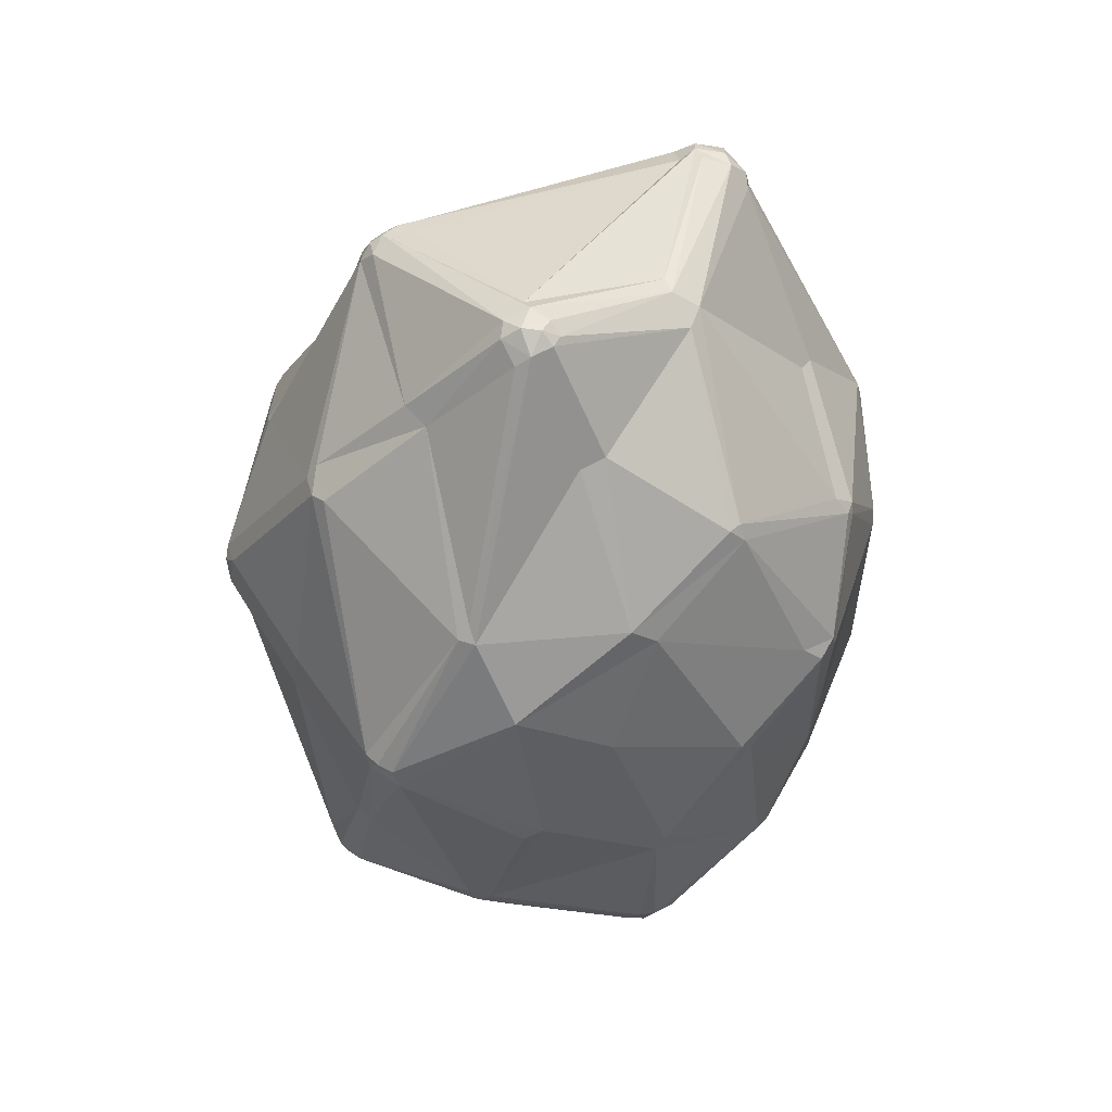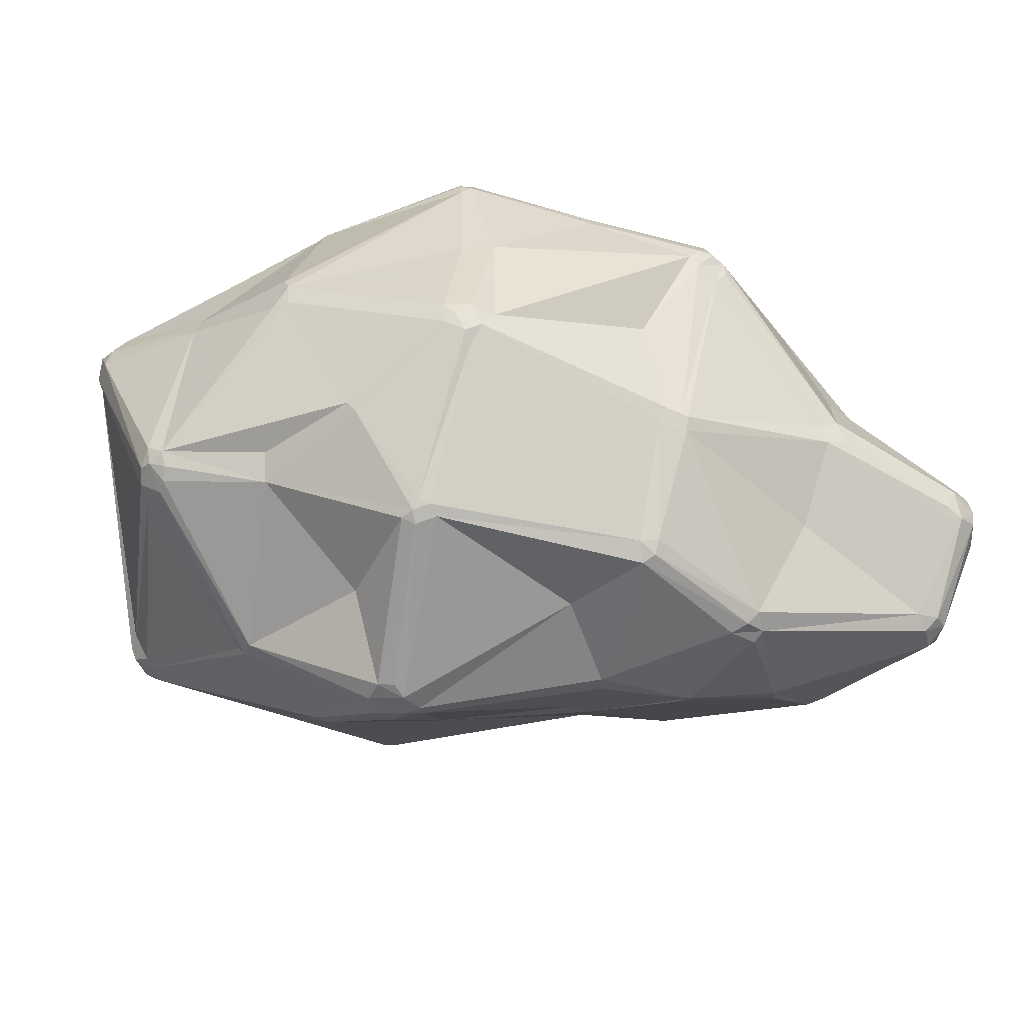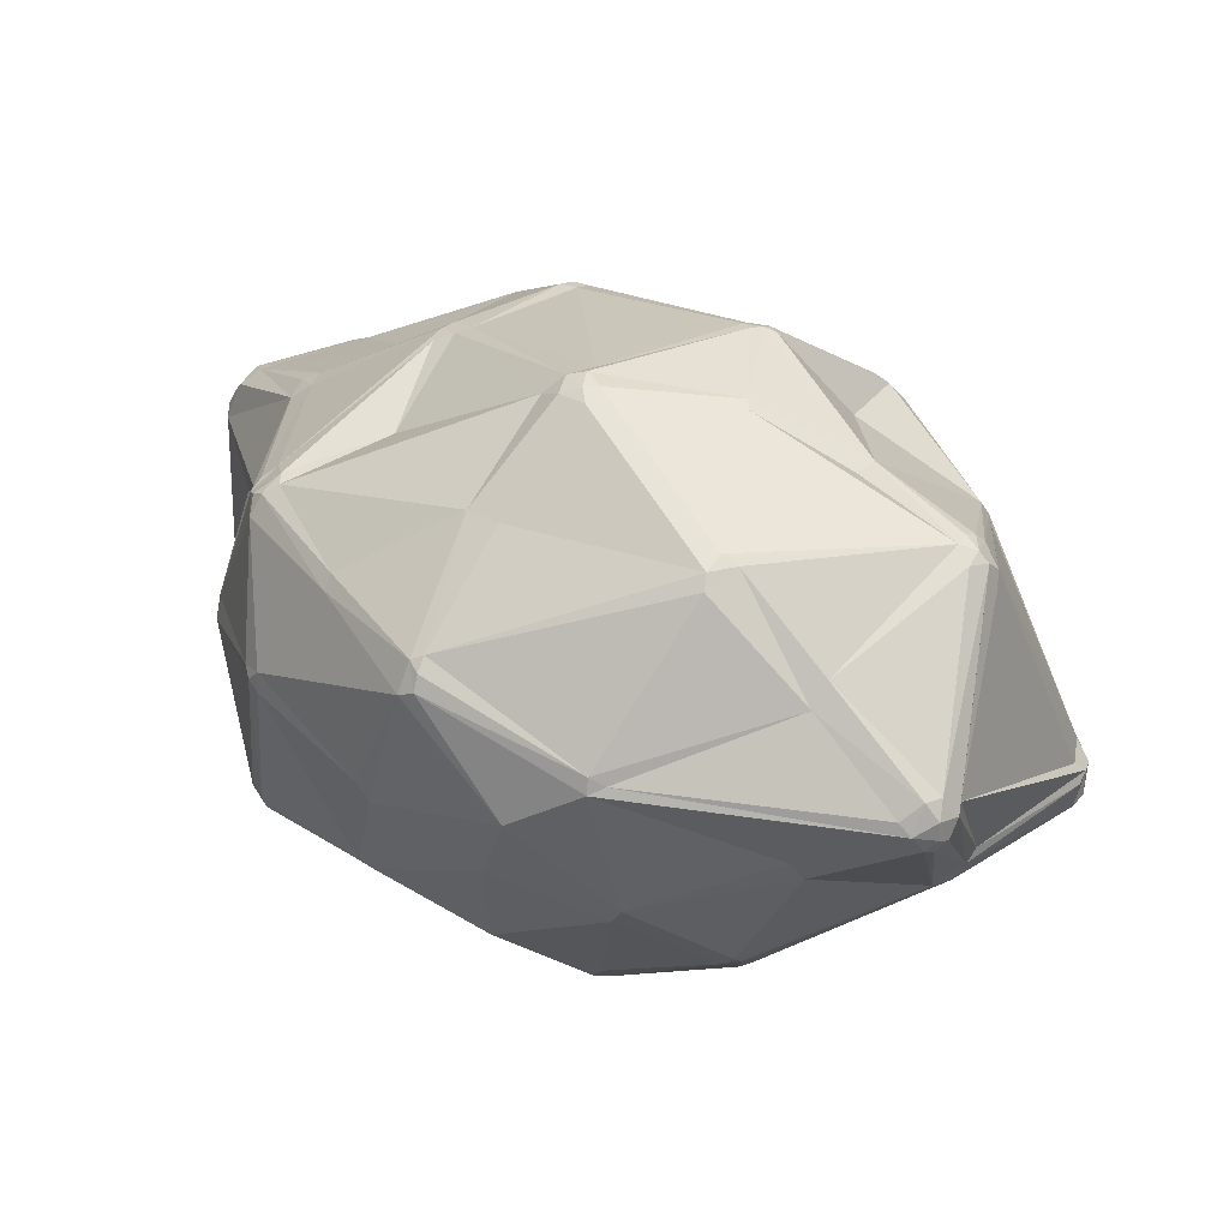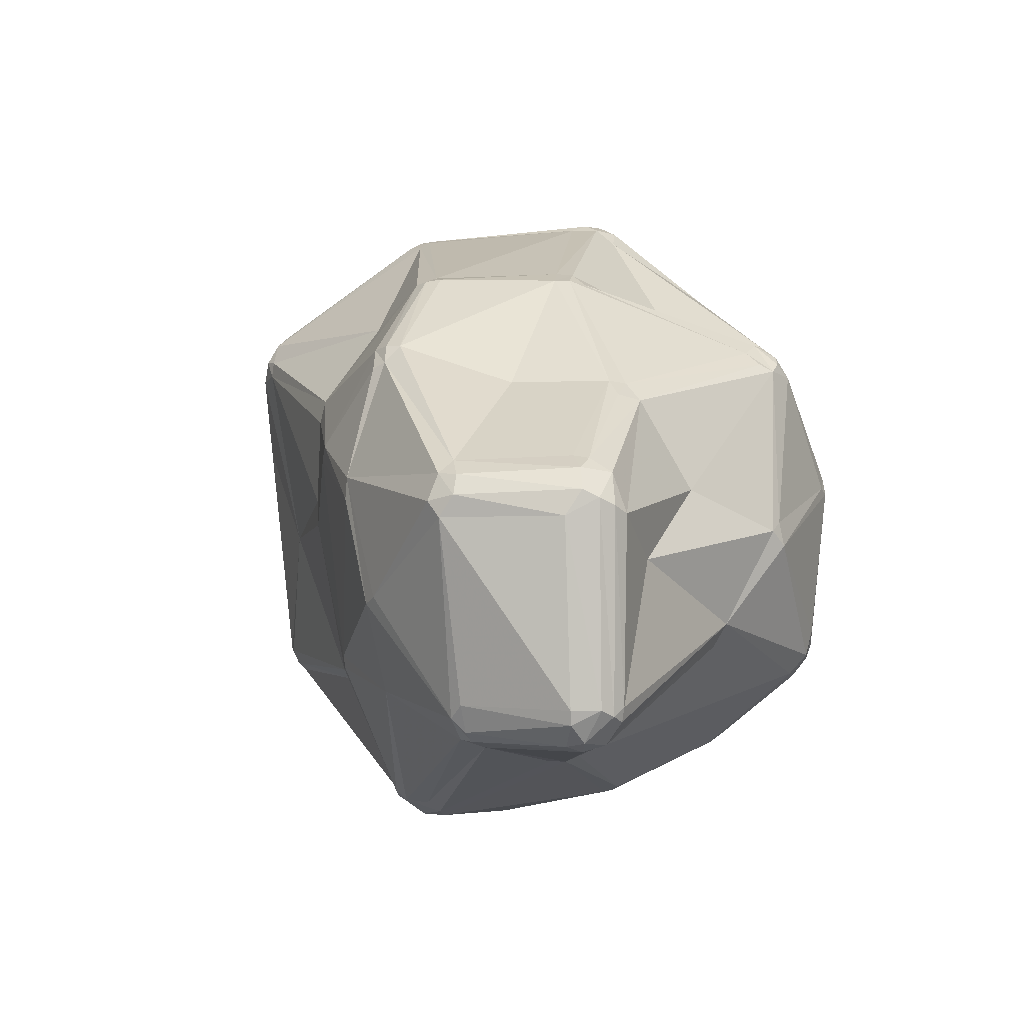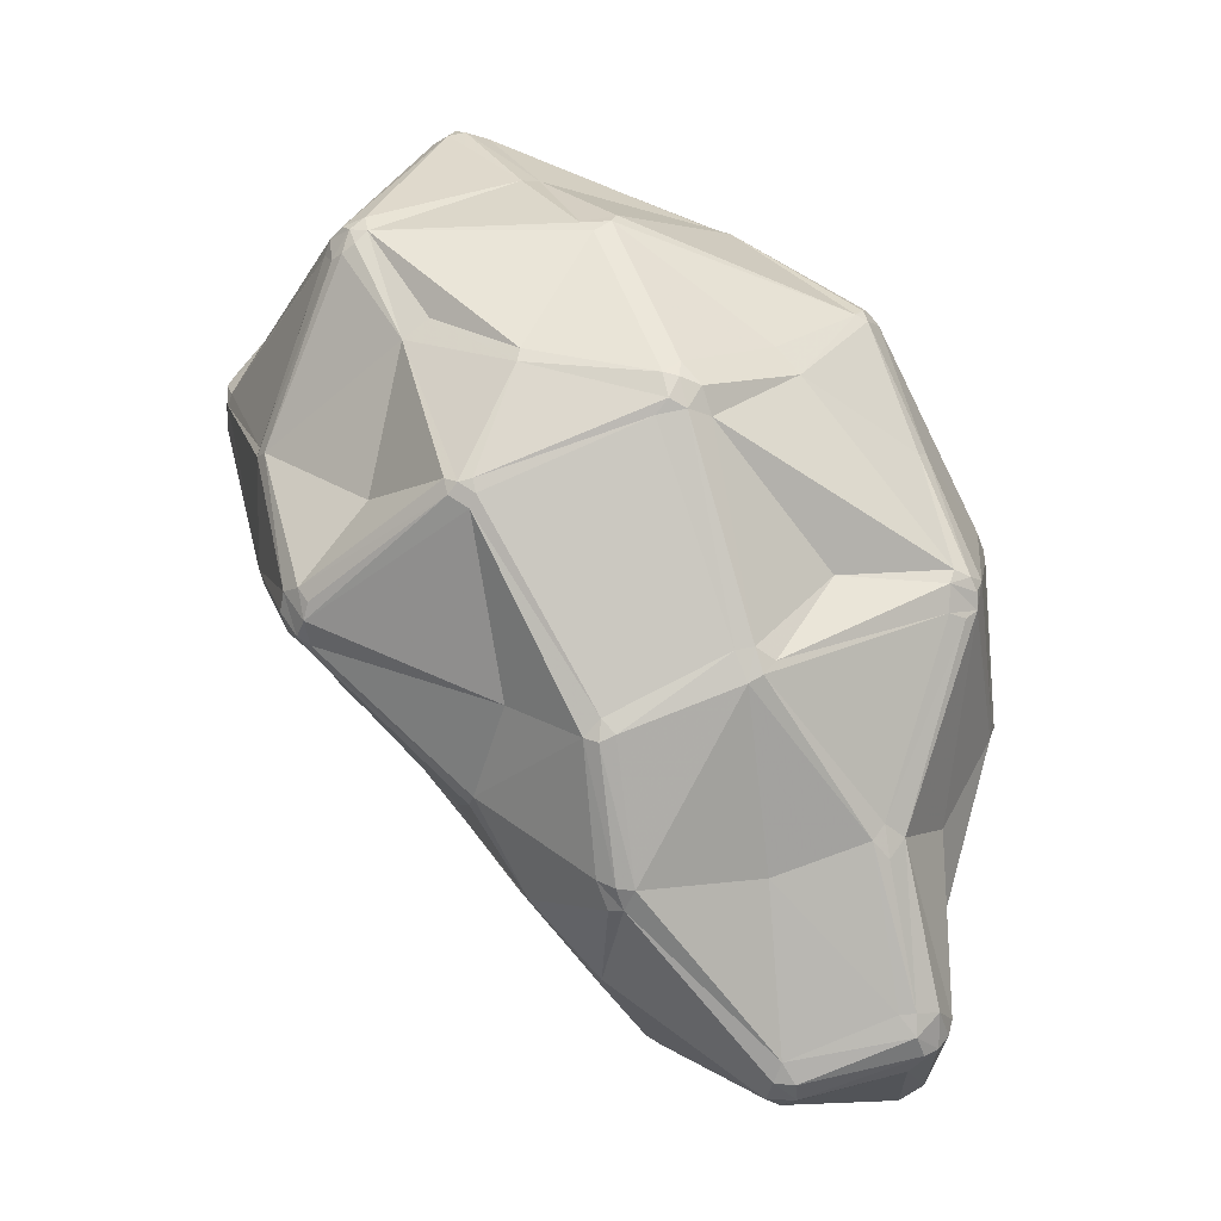
<metadata>
{"format":"obj","ext":"obj","renderer":"f3d","projection":"perspective","resolution":1024,"background":"white","views":[{"elev":-70.5,"azim":81.3,"up":"+Y"},{"elev":73.6,"azim":150.6,"up":"+Z"},{"elev":35.0,"azim":9.1,"up":"+Z"},{"elev":4.5,"azim":-130.3,"up":"+Z"},{"elev":74.2,"azim":-156.1,"up":"+Z"}]}
</metadata>
<code>
v 91.06 129.5 119.3
v 91.29 127.5 120.3
v 91.29 131.5 120.3
v 92.4 128.1 146.6
v 92.68 125.8 145.5
v 93.03 130.3 147.8
v 93.84 128.3 115.1
v 91.6 127.6 118.3
v 94.77 126.5 150.8
v 93.76 132.2 115.7
v 93.66 134.7 120.3
v 96.24 130.7 151.5
v 95.4 134.2 145.5
v 93.84 134.5 118.3
v 94.4 132.1 148.9
v 95.23 126.4 115.1
v 96.3 133.1 115.1
v 97.49 128.1 152.6
v 97.16 128.5 113.9
v 97.55 117.4 138.5
v 95.85 130.7 114.1
v 99.45 129.3 152.9
v 102.5 86.41 141.5
v 101.7 88.48 140.5
v 101.7 86.16 138.1
v 102.2 97.48 127.6
v 103.1 103.8 147
v 104.7 97.48 124.1
v 106.8 143.5 148
v 107.8 142.2 150.6
v 109.3 138.4 114.6
v 107.8 112.9 117.4
v 107.4 109.6 159.6
v 108.1 113.1 160.4
v 108.5 141 119.8
v 108.8 73.42 120.3
v 108.5 144.6 145
v 108.9 139.8 116
v 110.5 143.1 150.6
v 110.2 75.48 117.5
v 109.9 135.6 113.4
v 109.5 71.41 123.6
v 110.5 140.5 152.2
v 110.9 112.2 162.3
v 110.1 79.81 163.2
v 110.4 109.5 161.8
v 111 75.62 162.1
v 111.5 70.43 119.3
v 111 77.94 164.2
v 112.5 76.69 165.1
v 111 81.69 164.2
v 111.4 67.49 145.2
v 110.5 141 117.8
v 112.2 65.66 144.1
v 110.5 144.9 147
v 111.8 73.06 116.8
v 111.1 69.88 121.4
v 111.7 138.4 114.6
v 113.8 64.48 146.2
v 113.2 82.4 165.9
v 113.7 64.28 143.1
v 117 112.4 108.5
v 114.6 79.09 166.9
v 114.8 77.06 166.5
v 118.2 116.7 108
v 118 113.9 107.6
v 120.9 121.7 162
v 123.9 62.4 161.2
v 123.4 79.48 105.6
v 124.6 75.47 106.4
v 125.6 76.91 105.1
v 124.7 63.52 163.1
v 127.1 58.43 122.1
v 128.1 141.9 131.6
v 125.8 142.3 132.8
v 128.7 93.81 99.74
v 129.1 51.82 140.6
v 128.1 85.08 170.4
v 130.9 94.53 98.68
v 129.1 58.09 121.2
v 131.2 50.76 138.3
v 130.1 99.5 176.1
v 130.8 101.9 176.7
v 131.3 92.45 98.68
v 133.1 99.31 177.5
v 132.1 103.7 176.7
v 133.4 134.5 118
v 135.4 139.7 148.7
v 134.9 130.6 167.1
v 135.1 100.8 177.7
v 138.9 119.5 97.18
v 135.4 133 164.8
v 137.1 133.7 163.8
v 137.6 123.7 99.9
v 137.7 48.85 162.1
v 135.5 139.9 145.6
v 137.6 121.4 98.24
v 138.6 46.36 159.1
v 136.5 47.15 158
v 139.4 48.95 162.9
v 137.1 131.3 167.1
v 141.1 124.9 99.9
v 139.8 131.2 166.4
v 142.3 76.19 101.1
v 141.1 118.8 96.81
v 139.9 75.19 101.9
v 144 115.9 176.8
v 141.9 121 97.18
v 141.9 63.69 173.9
v 138.9 47.37 161.2
v 143.2 125.2 100.9
v 144.1 58.48 112
v 144.7 123.7 99.9
v 145.7 48.05 131.3
v 145.5 117.5 176.5
v 147.1 98.8 94.46
v 146.3 101.4 94.22
v 144.7 56.42 113.5
v 146.1 61.51 173.9
v 144.4 119.9 97.63
v 146.4 114.8 177.1
v 145.4 121.9 99.01
v 147.8 134.6 152.3
v 148.2 100.8 94.22
v 147.5 117.7 176
v 147.6 131.2 119.5
v 148.7 76.48 183.2
v 149.6 133.7 150.3
v 151.2 73.89 184.9
v 147.7 131.5 121.3
v 149.5 102.5 94.85
v 149.8 41.31 144.6
v 151.6 77.53 185.5
v 154.8 72.07 184.9
v 154.8 79.88 185.5
v 154.1 74.27 185.9
v 157.3 60.44 104.7
v 158.8 58.49 107.5
v 156.2 74.6 185.9
v 154.1 77.43 186.2
v 158.8 126.5 158.5
v 160.1 40.4 151.1
v 159.8 62.12 103.4
v 159.3 127.1 155.3
v 158.5 64.1 102.7
v 158.6 116.4 169.3
v 160.4 126.9 139.6
v 158.9 123.1 117.1
v 161.4 120.1 115.2
v 160.1 41.13 153.4
v 162.4 44.77 128.4
v 162.3 41.03 152.3
v 162.3 125.6 143.1
v 163.8 42.72 132
v 169.5 83.51 97.39
v 170.7 98.83 182.7
v 170.6 85.07 97.39
v 173.3 79.48 183
v 171.7 83.86 97.63
v 171.8 95.48 183.8
v 171.8 52.74 172.7
v 170.7 96.98 183.5
v 173.7 77.61 182.5
v 173.3 96.57 183.5
v 173.9 98.33 182.7
v 171.8 54.4 174.4
v 173.4 103.7 108.6
v 173.2 56.94 175.4
v 175.8 49.5 119.2
v 176.2 65.79 104.1
v 175.4 56.22 174.4
v 175.7 67.38 103.3
v 175.2 96.57 182.7
v 177.3 67.54 103.6
v 177.1 48.07 121.4
v 178.3 64.82 106.3
v 177.9 49.2 120.2
v 181 115.9 135.5
v 183.8 95.33 101.1
v 183.8 43.31 141.6
v 182.5 97.51 102.6
v 185.6 94.05 101.1
v 184.8 118.1 164
v 184.8 118.5 161.8
v 185.1 99.48 170.1
v 185.1 47.68 161.1
v 185.9 96.33 102
v 187.7 110.3 112.8
v 186.3 116.2 166.8
v 186.8 49.77 164.1
v 185.6 44.3 138.7
v 186.9 117.8 164
v 187 76.24 175.9
v 186.7 114 168
v 188.1 111.3 113.9
v 188.3 112.2 116
v 189.1 80.08 175.3
v 188.9 117.1 160.7
v 187.2 92.39 102
v 188.4 94.98 103.3
v 188.7 112.7 167.5
v 190.4 110.1 114.5
v 190.4 115.5 162.9
v 189.7 111.5 116
v 190.7 113.4 165
v 192.3 76.22 112.4
v 192.8 79.05 111.1
v 196.2 40.84 151.5
v 197.8 40.31 149.8
v 197.3 110 148.5
v 199.3 41.15 147.3
v 198.6 108.6 149.4
v 200 67.52 172.7
v 200.7 69.76 172.7
v 201 41.42 148.9
v 200.4 42.21 146.6
v 199 42.11 153.7
v 202.8 58.23 129.2
v 200.6 99.3 118.1
v 202.2 96.57 160.3
v 201.5 65.42 171.1
v 201.9 100.3 123.2
v 200.6 55.76 130
v 200.9 41.58 151.5
v 201 43.52 153.7
v 201.8 100.2 120.5
v 201.9 71.39 171.7
v 202.4 67.96 171.7
v 203 45.81 151.5
v 202 42.74 148.1
v 203 44.13 150.7
v 203.3 96.95 158.4
v 203.7 95.48 157.6
v 203.8 67.52 170.3
v 204.9 71.13 167.5
v 203.1 72.23 170.3
v 204.4 57.08 133
v 205 67.13 166.5
v 205 69.14 168.5
v 205.5 58.98 134.1
v 214.4 83.32 123.1
v 216.6 87.34 130.3
v 214.5 79.76 123.5
v 217.5 85.55 126.4
v 217.1 85.23 133.1
v 217.2 83.56 133.9
v 216.4 80.96 124.1
v 217.5 78.74 126.4
v 218 78.37 130.3
v 217.1 79.05 133.1
v 219 82.14 131.3
v 218.7 80.23 127.3
v 218.7 80.23 131.3
v 218.7 84.05 127.3
g foo
f 135 121 90
f 78 64 127
f 1 10 7
f 242 245 251
f 241 244 247
f 78 127 85
f 152 142 209
f 62 16 66
f 40 69 56
f 145 106 104
f 76 66 79
f 71 69 84
f 73 70 80
f 40 56 36
f 76 84 69
f 1 7 8
f 25 52 23
f 50 49 47
f 132 81 114
f 100 95 110
f 99 81 132
f 45 47 49
f 30 12 43
f 55 75 37
f 1 2 4
f 38 17 14
f 16 26 8
f 16 28 26
f 4 2 5
f 56 48 36
f 38 53 31
f 8 7 16
f 2 20 5
f 130 126 87
f 87 53 74
f 148 122 113
f 196 204 195
f 37 53 35
f 124 116 117
f 124 131 157
f 163 213 193
f 141 146 183
f 125 141 103
f 165 201 194
f 146 125 156
f 64 63 50
f 135 162 121
f 146 156 189
f 205 232 212
f 242 254 244
f 232 220 236
f 231 234 225
f 227 214 228
f 119 166 134
f 99 59 77
f 208 217 186
f 217 208 209
f 118 138 151
f 229 250 238
f 242 212 245
f 157 155 116
f 159 172 155
f 200 182 187
f 73 48 70
f 36 48 42
f 26 28 40
f 66 19 41
f 48 56 70
f 71 70 69
f 69 70 56
f 7 21 19
f 76 79 84
f 8 26 2
f 106 112 70
f 116 79 117
f 122 108 113
f 122 120 108
f 84 79 116
f 108 102 113
f 124 117 105
f 71 84 106
f 84 116 104
f 106 70 71
f 84 104 106
f 137 112 106
f 80 70 112
f 112 118 80
f 106 145 137
f 118 137 138
f 81 80 114
f 114 80 118
f 73 57 48
f 81 73 80
f 27 33 5
f 69 62 76
f 36 26 40
f 26 36 25
f 25 24 26
f 57 42 48
f 36 42 25
f 57 73 61
f 57 54 42
f 61 54 57
f 61 59 54
f 52 54 59
f 54 52 25
f 61 77 59
f 73 81 61
f 77 61 81
f 99 77 81
f 161 100 150
f 161 166 100
f 150 98 142
f 99 95 68
f 98 95 99
f 99 132 98
f 98 110 95
f 109 95 100
f 129 109 119
f 100 119 109
f 109 72 95
f 95 72 68
f 47 59 68
f 99 68 59
f 72 50 68
f 50 72 64
f 64 72 109
f 52 59 47
f 47 68 50
f 64 78 63
f 109 127 64
f 45 60 51
f 127 133 85
f 45 63 60
f 9 4 5
f 63 45 49
f 50 63 49
f 44 83 86
f 83 82 85
f 60 82 83
f 63 78 82
f 60 63 82
f 78 85 82
f 83 85 86
f 85 133 90
f 90 86 85
f 90 133 135
f 45 23 47
f 54 25 42
f 9 6 4
f 23 52 47
f 24 25 23
f 23 45 24
f 18 9 33
f 9 5 33
f 20 24 27
f 24 45 27
f 26 24 20
f 33 45 51
f 33 51 46
f 27 45 33
f 20 27 5
f 96 123 128
f 88 123 96
f 18 22 12
f 115 121 125
f 103 92 101
f 90 107 86
f 107 121 115
f 107 89 86
f 121 107 90
f 46 83 44
f 46 60 83
f 34 33 46
f 34 18 33
f 51 60 46
f 34 46 44
f 12 30 15
f 67 22 44
f 44 86 67
f 44 22 18
f 18 34 44
f 43 92 39
f 12 15 6
f 22 67 43
f 9 18 12
f 12 6 9
f 55 29 39
f 74 75 88
f 15 30 29
f 30 43 39
f 101 92 89
f 30 39 29
f 22 43 12
f 103 93 92
f 156 165 189
f 89 115 101
f 125 103 101
f 125 101 115
f 67 89 43
f 43 89 92
f 89 107 115
f 89 67 86
f 103 123 93
f 141 144 123
f 88 92 93
f 39 92 88
f 88 55 39
f 123 88 93
f 13 15 29
f 37 75 53
f 55 37 29
f 6 3 1
f 6 15 13
f 29 37 13
f 6 13 3
f 3 13 11
f 53 38 35
f 6 1 4
f 2 26 20
f 11 13 37
f 21 17 31
f 11 14 3
f 38 14 35
f 35 11 37
f 14 11 35
f 74 53 75
f 31 53 58
f 113 102 111
f 7 10 21
f 41 31 58
f 38 31 17
f 14 17 10
f 19 21 41
f 10 3 14
f 41 21 31
f 10 17 21
f 1 3 10
f 1 8 2
f 7 19 16
f 40 28 62
f 69 40 62
f 66 16 19
f 65 66 41
f 76 62 66
f 32 16 62
f 32 28 16
f 28 32 62
f 111 148 113
f 108 124 105
f 122 148 149
f 131 124 108
f 131 108 120
f 102 108 97
f 66 65 91
f 117 79 91
f 105 117 91
f 91 65 97
f 108 105 91
f 97 108 91
f 41 94 97
f 65 41 97
f 91 79 66
f 94 41 58
f 74 96 130
f 102 94 58
f 97 94 102
f 111 102 87
f 53 87 58
f 111 87 126
f 102 58 87
f 130 96 128
f 128 147 130
f 88 75 55
f 74 130 87
f 74 88 96
f 123 103 141
f 178 147 153
f 126 130 148
f 188 202 187
f 111 126 148
f 148 130 147
f 195 148 196
f 122 181 131
f 131 120 122
f 232 245 212
f 242 251 254
f 131 181 179
f 155 157 159
f 187 182 179
f 254 247 244
f 182 159 157
f 200 199 182
f 187 179 181
f 179 157 131
f 195 204 202
f 219 200 202
f 247 254 252
f 222 242 244
f 226 219 202
f 167 181 122
f 200 187 202
f 184 153 144
f 195 149 148
f 181 188 187
f 204 226 202
f 188 195 202
f 122 188 167
f 149 188 122
f 167 188 181
f 188 149 195
f 204 196 178
f 204 222 226
f 148 147 178
f 196 148 178
f 146 189 183
f 212 222 210
f 204 178 210
f 184 183 192
f 192 205 203
f 178 153 184
f 210 178 198
f 222 204 210
f 212 242 222
f 210 203 212
f 144 147 123
f 123 147 128
f 153 147 144
f 141 125 146
f 183 184 141
f 184 144 141
f 189 205 192
f 189 201 205
f 183 189 192
f 198 184 192
f 194 201 189
f 203 210 198
f 212 203 205
f 192 203 198
f 178 184 198
f 156 162 165
f 165 194 189
f 165 173 201
f 239 228 234
f 164 160 158
f 173 185 201
f 164 173 165
f 129 136 133
f 162 160 164
f 164 165 162
f 121 156 125
f 156 121 162
f 201 220 205
f 220 201 185
f 220 232 205
f 232 236 235
f 233 235 246
f 239 234 238
f 199 243 207
f 234 228 221
f 227 220 197
f 235 233 232
f 239 235 236
f 229 238 234
f 231 229 234
f 239 236 228
f 234 221 225
f 140 133 136
f 166 171 168
f 160 162 135
f 133 140 135
f 140 160 135
f 129 133 127
f 129 127 109
f 134 139 136
f 134 129 119
f 134 136 129
f 213 221 228
f 136 139 140
f 160 140 158
f 158 140 139
f 158 197 164
f 213 228 214
f 164 197 173
f 193 197 158
f 197 220 185
f 185 173 197
f 227 197 214
f 227 236 220
f 228 236 227
f 193 213 197
f 213 214 197
f 158 163 193
f 158 139 163
f 231 225 224
f 190 217 225
f 225 217 224
f 221 190 225
f 221 213 190
f 217 190 186
f 213 171 190
f 186 161 150
f 166 161 171
f 171 161 186
f 190 171 186
f 171 213 168
f 163 168 213
f 134 166 168
f 139 168 163
f 139 134 168
f 119 100 166
f 150 110 98
f 110 150 100
f 186 150 152
f 186 152 208
f 152 150 142
f 142 98 132
f 215 209 211
f 224 209 215
f 191 180 154
f 180 209 142
f 208 152 209
f 209 224 217
f 215 216 230
f 230 224 215
f 230 231 224
f 211 216 215
f 240 229 231
f 237 240 231
f 230 237 231
f 230 216 237
f 154 169 175
f 237 216 223
f 229 253 250
f 223 216 211
f 218 237 223
f 248 249 237
f 251 253 252
f 251 252 254
f 253 240 249
f 239 250 235
f 249 240 237
f 229 240 253
f 250 253 251
f 253 249 248
f 252 253 248
f 250 239 238
f 246 250 251
f 232 233 245
f 251 245 246
f 250 246 235
f 245 233 246
f 218 248 237
f 209 191 211
f 209 180 191
f 175 223 191
f 223 211 191
f 154 132 151
f 132 114 151
f 118 151 114
f 180 142 154
f 132 154 142
f 177 176 218
f 143 170 169
f 172 145 155
f 137 145 143
f 118 112 137
f 138 143 169
f 151 138 169
f 138 137 143
f 104 155 145
f 104 116 155
f 116 124 157
f 182 199 159
f 179 182 157
f 241 200 219
f 199 200 241
f 243 199 241
f 244 226 222
f 219 244 241
f 219 226 244
f 243 241 247
f 218 243 248
f 206 207 243
f 143 145 172
f 247 248 243
f 247 252 248
f 206 243 218
f 206 218 176
f 174 206 176
f 207 206 174
f 199 174 159
f 172 159 174
f 207 174 199
f 170 172 174
f 143 172 170
f 151 169 154
f 175 177 223
f 154 175 191
f 170 177 169
f 177 175 169
f 170 174 176
f 170 176 177
f 177 218 223
g

</code>
